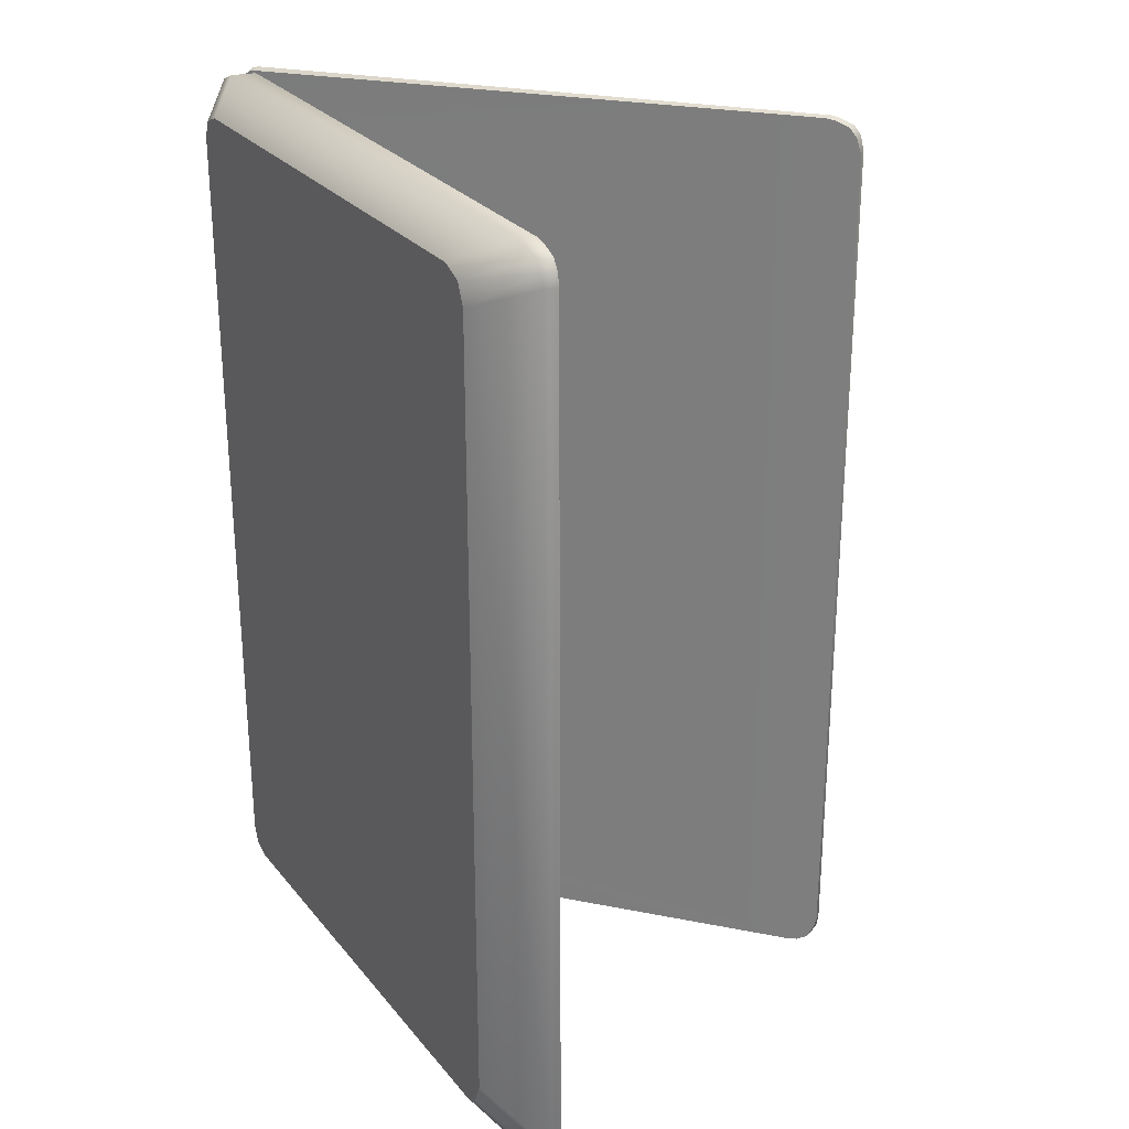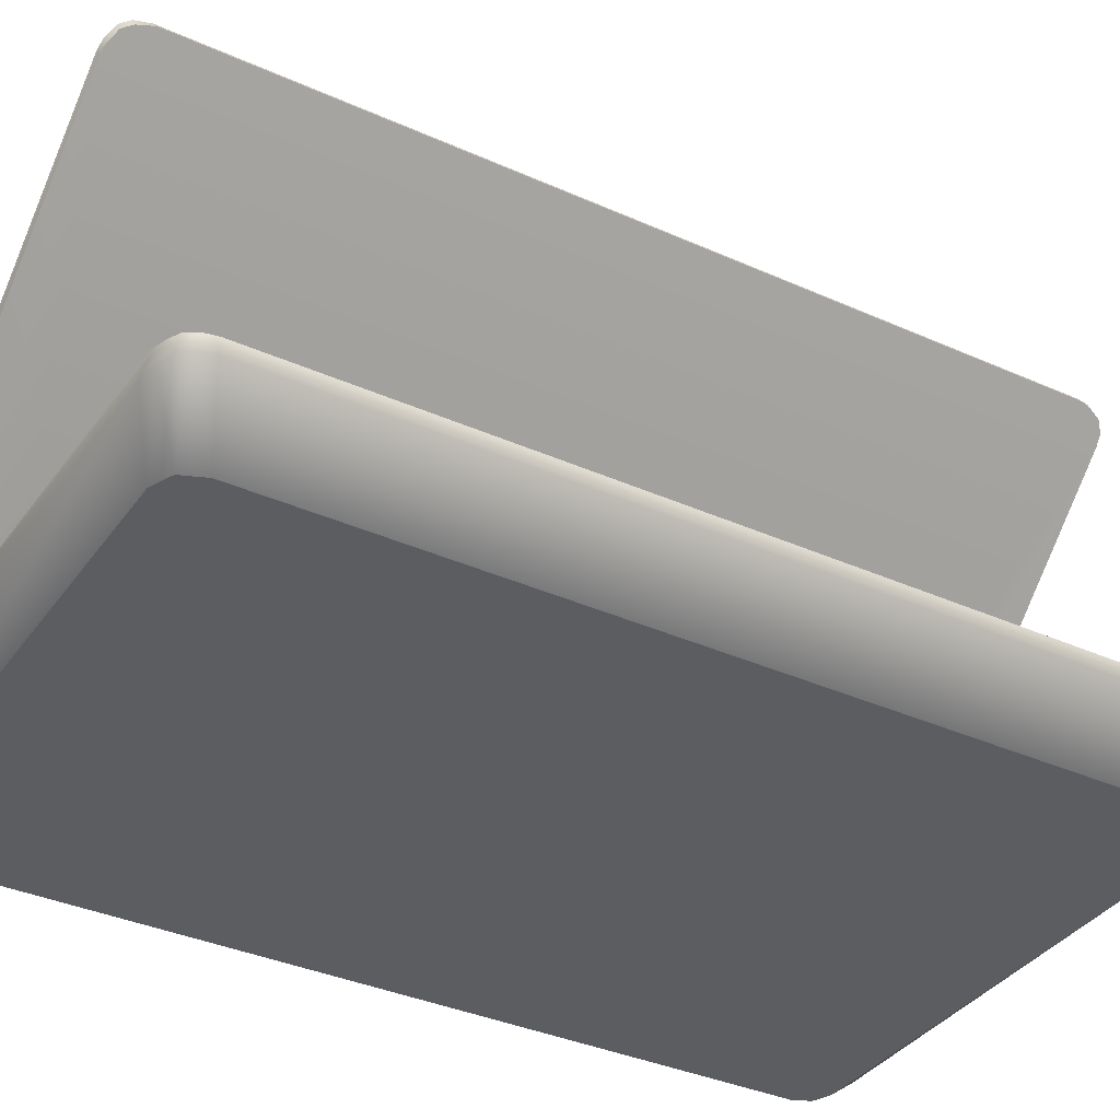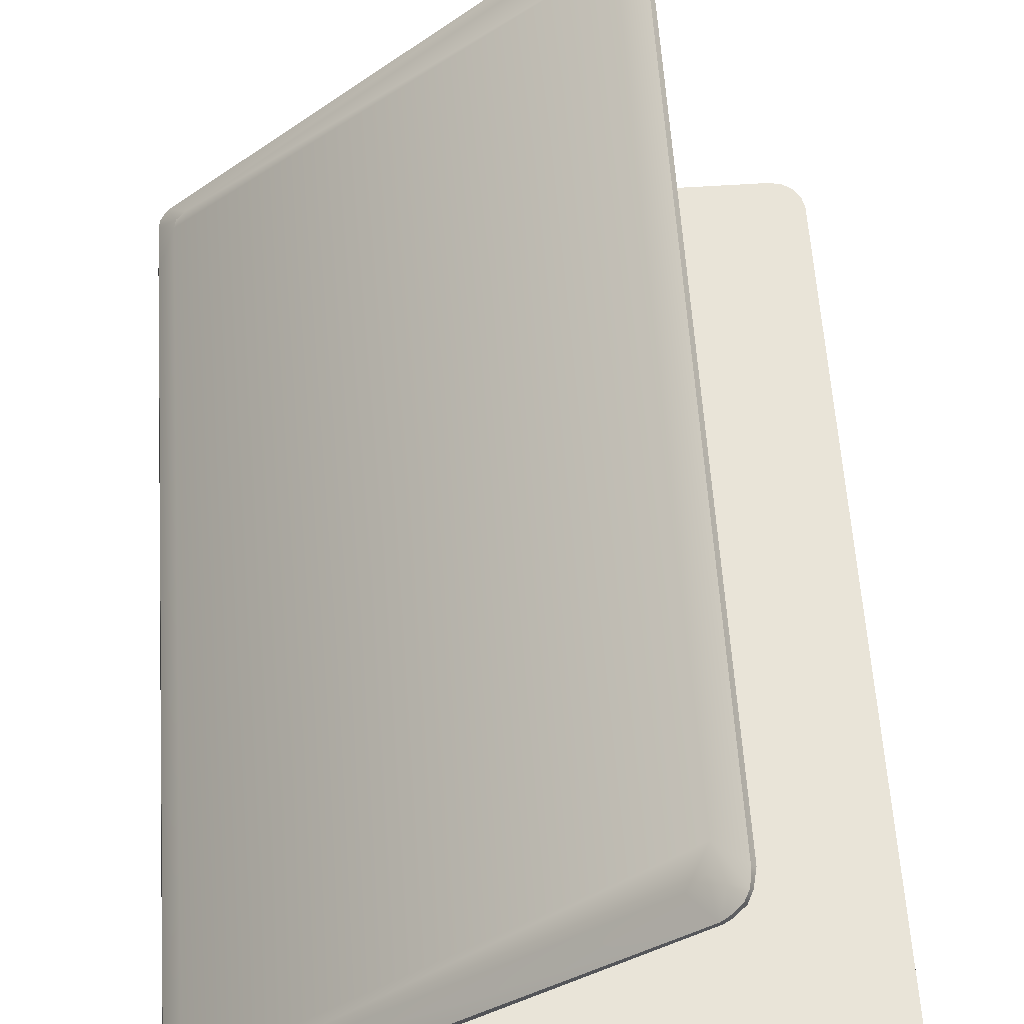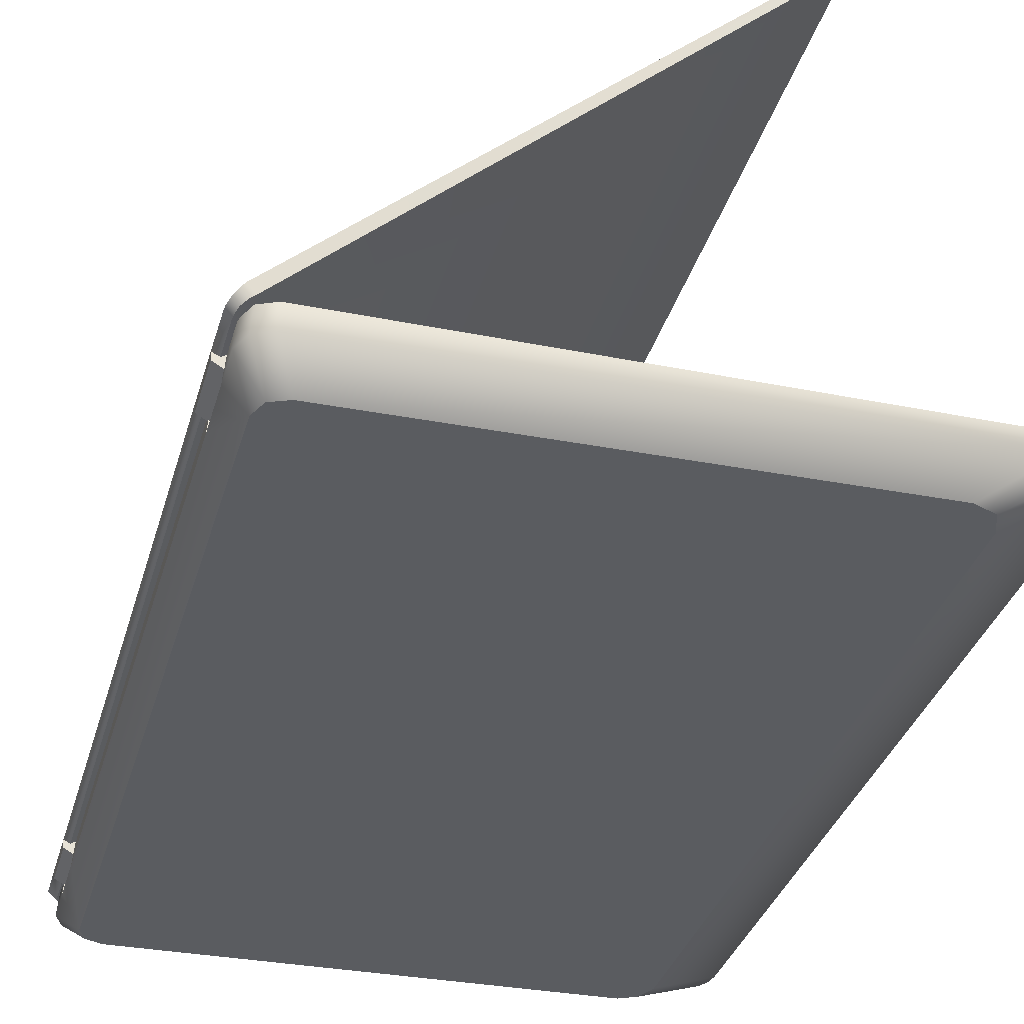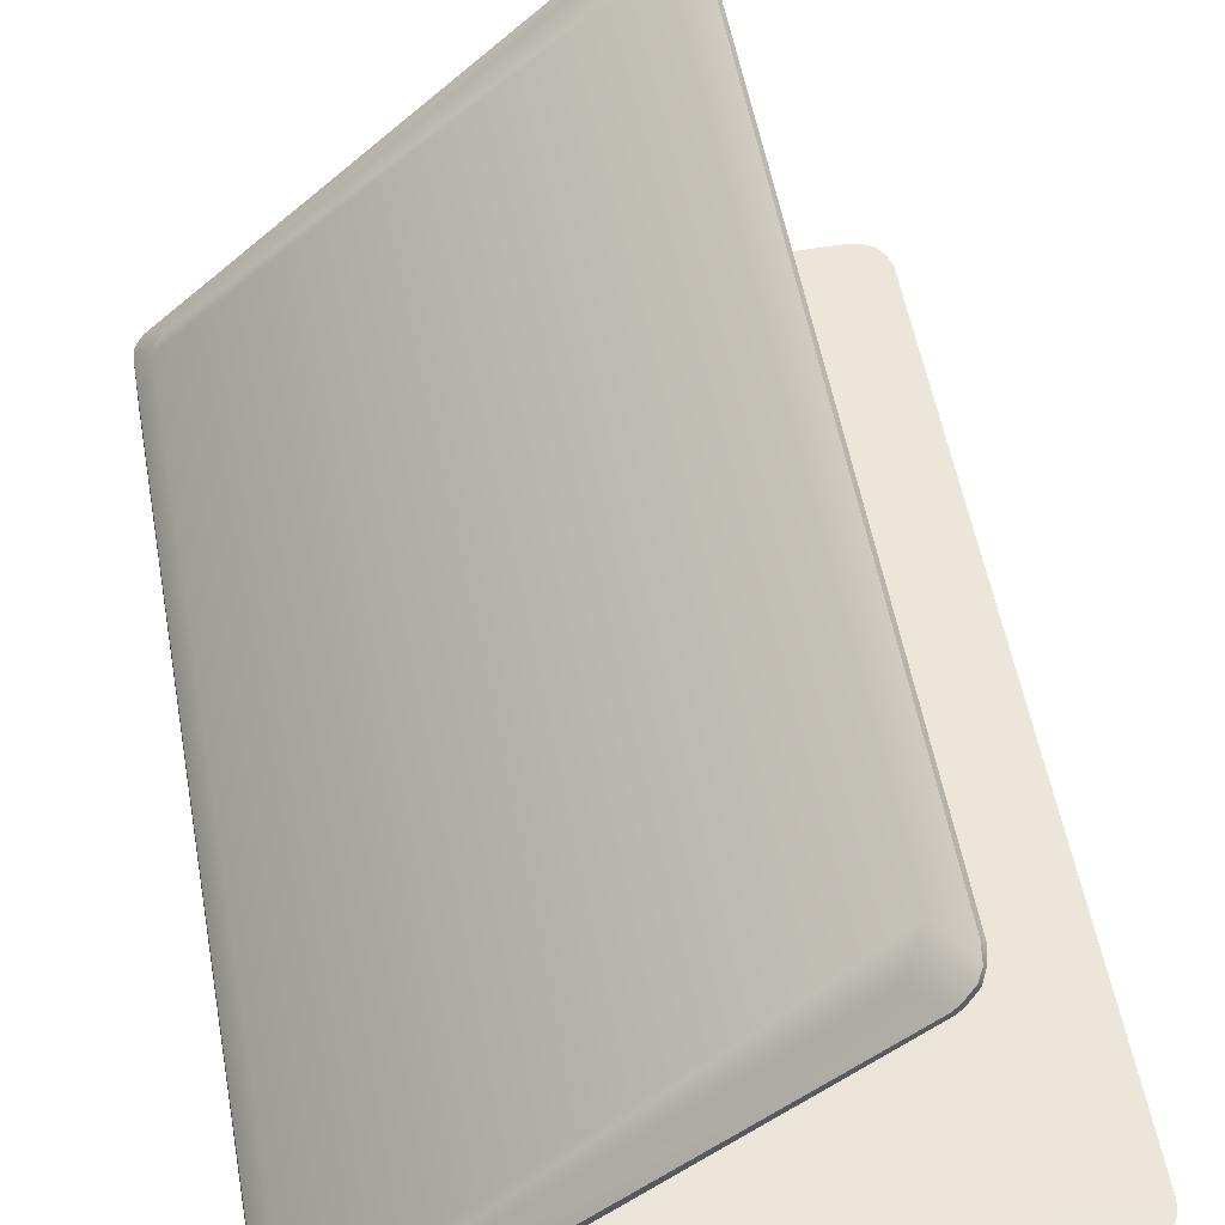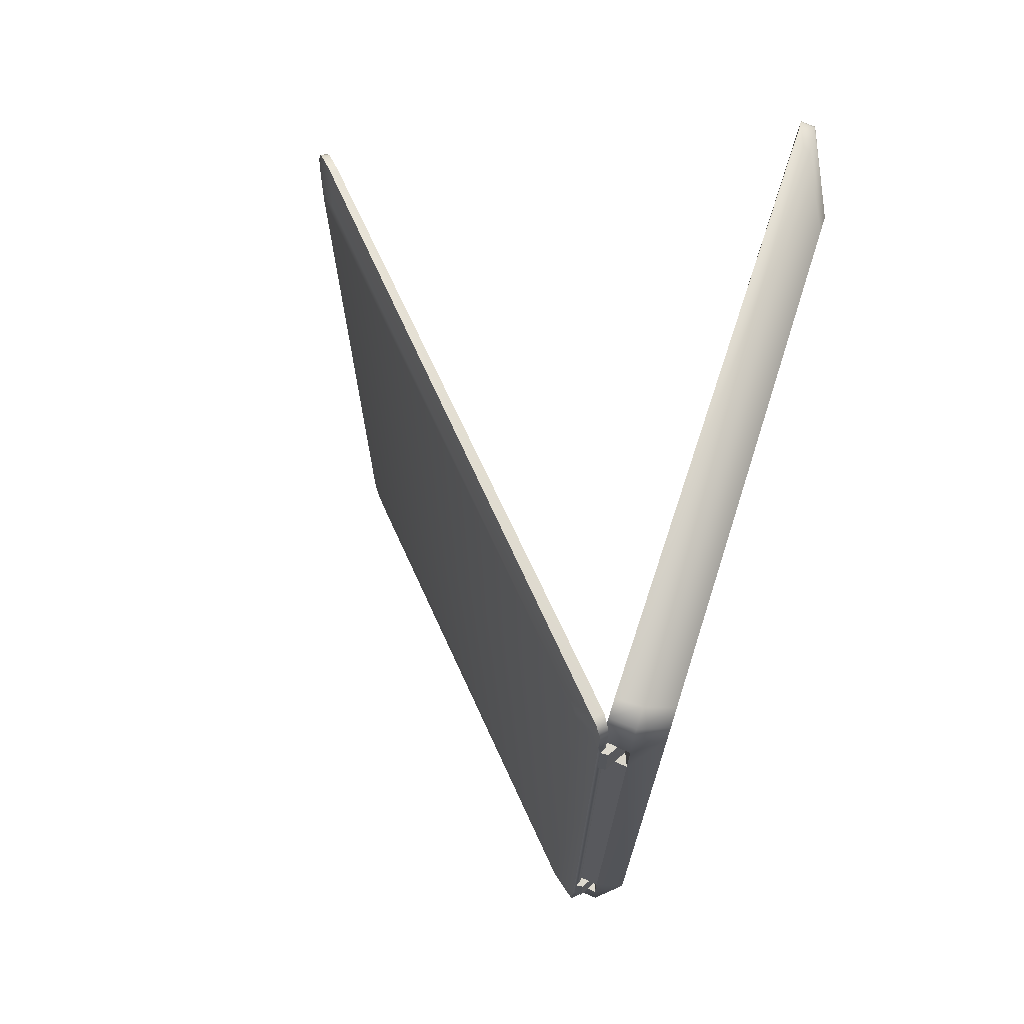
<metadata>
{"format":"obj","ext":"obj","renderer":"f3d","projection":"perspective","resolution":1024,"background":"white","views":[{"elev":26.8,"azim":60.3,"up":"+Z"},{"elev":-35.6,"azim":59.2,"up":"+Y"},{"elev":60.6,"azim":-3.8,"up":"+Y"},{"elev":-34.2,"azim":-15.3,"up":"+Y"},{"elev":55.4,"azim":-10.4,"up":"+Y"},{"elev":71.0,"azim":-71.7,"up":"+Z"}]}
</metadata>
<code>
o Lowpoly_Notebook_Cube.001
v -0.1462 0.2074 -1.546
v -0.2532 0.06492 -1.185
v -0.1883 0.1696 -1.506
v 1.275 1.532 -1.439
v 1.205 1.467 -1.551
v -0.1809 0.1751 -1.535
v 1.289 1.502 -1.632
v 1.302 1.476 -1.626
v -0.2305 0.05455 -1.185
v 1.365 1.574 -1.515
v -0.2108 0.1106 -1.628
v 1.258 1.516 -1.523
v -0.2217 0.04529 -1.403
v -0.2505 0.03737 -1.403
v 1.292 1.469 1.625
v -0.2509 0.07341 1.185
v -0.1468 0.2056 1.538
v -0.1883 0.1696 1.492
v 1.205 1.467 1.537
v -0.1815 0.1721 1.533
v 1.275 1.532 1.425
v -0.2294 0.05337 1.555
v 1.381 1.552 1.511
v 1.365 1.573 1.515
v -0.2509 0.0734 1.403
v 1.258 1.516 1.509
v -0.2294 0.05333 1.403
v -0.252 0.03896 1.403
v 1.374 1.544 -1.555
v 1.358 1.53 -1.598
v 1.318 1.548 -1.565
v 1.369 1.541 1.566
v 1.315 1.49 1.62
v 1.358 1.564 1.571
v 1.304 1.544 1.547
v -0.2003 0.07116 1.62
v -0.1987 0.06832 -1.614
v -0.2278 0.09637 -1.62
v -0.2532 0.06492 -1.403
v -0.2509 0.07341 -1.185
v -0.2509 0.0734 -1.403
v -0.2502 0.07527 -1.574
v -0.2311 0.05518 1.185
v -0.2221 0.04555 -1.568
v -0.2532 0.06492 1.185
v -0.1816 0.08249 -1.622
v -0.1858 0.0788 -1.185
v -0.1477 -0.002104 -1.185
v -0.1477 -0.002091 -1.403
v -0.1857 0.07874 -1.403
v -0.2505 0.03737 -1.185
v -0.1662 -0.01207 -1.185
v -0.1662 -0.01208 -1.403
v -0.1825 0.08333 1.625
v -0.2509 0.0734 1.559
v -0.2532 0.06492 1.403
v -0.1864 0.07941 1.185
v -0.1477 -0.002104 1.185
v 1.28 1.494 1.629
v -0.2108 0.1106 1.629
v -0.1477 -0.002091 1.403
v -0.1865 0.07947 1.403
v -0.252 0.03896 1.185
v -0.1662 -0.01207 1.185
v -0.1662 -0.01208 1.403
v 1.382 1.552 -1.515
v 1.362 1.569 -1.555
v 1.347 1.554 -1.598
v 1.318 1.528 -1.621
v 1.33 1.503 -1.621
v 1.303 1.515 1.624
v 1.34 1.549 1.603
v 1.351 1.525 1.598
v -0.2412 0.08148 1.602
v -0.2493 0.07361 1.578
v -0.2257 0.09527 1.624
v -0.2275 0.05318 1.574
v -0.2203 0.058 1.6
v -0.2429 0.08308 -1.605
v -0.2487 0.07687 -1.587
v -0.2137 0.05496 -1.599
v -0.2195 0.04872 -1.581
v -0.1809 0.1751 -1.535
v -0.2532 0.06492 -1.185
v -0.2532 0.06492 -1.185
v -0.2305 0.05455 -1.185
v -0.2305 0.05455 -1.185
v 1.289 1.502 -1.632
v -0.2108 0.1106 -1.628
v 1.302 1.476 -1.626
v -0.1816 0.08249 -1.622
v -0.2509 0.07341 1.185
v -0.2509 0.0734 1.403
v -0.2294 0.05333 1.403
v -0.2294 0.05333 1.403
v -0.2294 0.05337 1.555
v -0.252 0.03896 1.403
v -0.252 0.03896 1.403
v -0.2532 0.06492 1.403
v -0.2532 0.06492 1.403
v -0.2532 0.06492 1.185
v -0.2532 0.06492 1.185
v -0.2311 0.05518 1.185
v -0.2311 0.05518 1.185
v -0.1864 0.07941 1.185
v -0.1864 0.07941 1.185
v 1.374 1.544 -1.555
v 1.358 1.53 -1.598
v 1.382 1.552 -1.515
v 1.369 1.541 1.566
v 1.381 1.552 1.511
v 1.315 1.49 1.62
v 1.292 1.469 1.625
v -0.2108 0.1106 1.629
v -0.2257 0.09527 1.624
v -0.2509 0.0734 -1.403
v -0.2502 0.07527 -1.574
v -0.2505 0.03737 -1.185
v -0.2505 0.03737 -1.185
v -0.1662 -0.01207 -1.185
v -0.1662 -0.01207 -1.185
v -0.1477 -0.002104 -1.185
v -0.1477 -0.002104 -1.185
v -0.1477 -0.002091 -1.403
v -0.1477 -0.002091 -1.403
v -0.1825 0.08333 1.625
v -0.2509 0.0734 1.559
v -0.1477 -0.002091 1.403
v -0.1477 -0.002091 1.403
v -0.1662 -0.01208 1.403
v -0.1662 -0.01208 1.403
v -0.1477 -0.002104 1.185
v -0.1477 -0.002104 1.185
v 1.362 1.569 -1.555
v 1.347 1.554 -1.598
v 1.318 1.528 -1.621
v 1.303 1.515 1.624
v 1.34 1.549 1.603
v -0.2412 0.08148 1.602
v -0.2493 0.07361 1.578
v -0.2003 0.07116 1.62
v -0.2487 0.07687 -1.587
v -0.2429 0.08308 -1.605
v -0.1987 0.06832 -1.614
v -0.2137 0.05496 -1.599
v -0.2195 0.04872 -1.581
v -0.2532 0.06492 -1.403
v -0.2532 0.06492 -1.403
v -0.2509 0.07341 -1.185
v -0.2217 0.04529 -1.403
v -0.2217 0.04529 -1.403
v -0.2217 0.04529 -1.403
v -0.2221 0.04555 -1.568
v -0.1858 0.0788 -1.185
v -0.1858 0.0788 -1.185
v -0.1858 0.0788 -1.185
v -0.1857 0.07874 -1.403
v -0.1857 0.07874 -1.403
v -0.1857 0.07874 -1.403
v -0.2505 0.03737 -1.403
v -0.2505 0.03737 -1.403
v -0.1662 -0.01208 -1.403
v -0.1662 -0.01208 -1.403
v 1.28 1.494 1.629
v -0.1865 0.07947 1.403
v -0.1865 0.07947 1.403
v -0.252 0.03896 1.185
v -0.252 0.03896 1.185
v -0.1662 -0.01207 1.185
v -0.1662 -0.01207 1.185
v 1.365 1.573 1.515
v 1.365 1.574 -1.515
v 1.33 1.503 -1.621
v 1.358 1.564 1.571
v 1.351 1.525 1.598
v -0.2275 0.05318 1.574
v -0.2203 0.058 1.6
v -0.2278 0.09637 -1.62
v 1.742 -0.1023 1.405
v 1.711 -0.1026 -1.478
v 1.966 0.06913 1.597
v -0.06742 -0.1201 1.512
v 1.995 0.02122 1.52
v 1.958 0.01898 1.6
v 1.841 0.007722 1.635
v 1.997 0.0211 -1.518
v 1.966 0.01886 -1.599
v 1.878 0.01534 -1.638
v -0.2218 -0.02365 1.542
v -0.1946 -0.02365 1.608
v -0.1289 -0.02365 1.635
v -0.1289 -0.02365 -1.636
v -0.1946 -0.02365 -1.609
v -0.2218 -0.02365 -1.543
v 1.966 0.06988 -1.599
v 1.636 -0.1034 1.512
v 1.648 -0.1032 -1.509
v -0.06742 -0.1201 -1.509
v -0.1286 -0.1207 -1.483
v -0.1285 0.0677 1.63
v 2 0.06978 -1.519
v 1.984 0.01921 1.563
v 1.901 0.01307 1.621
v 1.988 0.01977 -1.561
v 1.925 0.01723 -1.625
v 1.927 0.06664 1.618
v 1.99 0.06983 -1.561
v -0.1041 0.02586 -1.195
v -0.2137 0.07081 -1.393
v -0.2212 -0.01621 -1.195
v -0.2137 0.06819 1.19
v -0.0933 0.07055 -1.195
v -0.2218 -0.02365 1.193
v -0.2218 -0.02365 1.398
v 1.886 0.06665 1.63
v 1.929 0.06992 -1.622
v -0.1286 -0.1207 1.487
v -0.2137 0.07096 -1.539
v -0.1865 0.07101 -1.605
v 2 0.0667 1.517
v 1.711 -0.1026 1.481
v 1.742 -0.1023 -1.402
v -0.154 -0.1209 -1.421
v -0.154 -0.1209 1.424
v -0.1865 0.06776 1.603
v -0.2137 0.06784 1.537
v -0.1207 0.071 -1.632
v 1.99 0.06825 1.56
v 1.886 0.06996 -1.632
v -0.2137 0.06799 1.393
v -0.2212 -0.01621 -1.393
v -0.09873 0.06813 1.196
v -0.1096 0.02586 1.196
v -0.2137 0.07061 -1.195
v -0.0933 0.07075 -1.393
v -0.1043 0.02586 1.396
v -0.09347 0.06792 1.396
v -0.1041 0.02586 -1.393
v -0.06742 -0.1201 -1.509
v 1.648 -0.1032 -1.509
v -0.2137 0.07096 -1.539
v -0.1865 0.07101 -1.605
v -0.1286 -0.1207 -1.483
v -0.154 -0.1209 -1.421
v -0.154 -0.1209 1.424
v 1.99 0.06983 -1.561
v 2 0.06978 -1.519
v -0.2137 0.07081 -1.393
v -0.2137 0.07081 -1.393
v 1.927 0.06664 1.618
v 1.966 0.06913 1.597
v 1.966 0.06988 -1.599
v -0.1041 0.02586 -1.195
v -0.1041 0.02586 -1.195
v -0.0933 0.07055 -1.195
v -0.0933 0.07055 -1.195
v -0.2137 0.06819 1.19
v -0.2137 0.06819 1.19
v -0.2137 0.07061 -1.195
v -0.2137 0.07061 -1.195
v -0.09347 0.06792 1.396
v -0.09347 0.06792 1.396
v -0.2137 0.06799 1.393
v -0.2137 0.06799 1.393
v -0.09873 0.06813 1.196
v -0.09873 0.06813 1.196
v -0.1286 -0.1207 1.487
v -0.06742 -0.1201 1.512
v 1.636 -0.1034 1.512
v -0.1865 0.06776 1.603
v -0.2137 0.06784 1.537
v -0.1207 0.071 -1.632
v 1.886 0.06996 -1.632
v 1.929 0.06992 -1.622
v -0.1096 0.02586 1.196
v -0.1096 0.02586 1.196
v -0.1043 0.02586 1.396
v -0.1043 0.02586 1.396
v 1.886 0.06665 1.63
v 1.711 -0.1026 -1.478
v 2 0.0667 1.517
v 1.711 -0.1026 1.481
v 1.742 -0.1023 1.405
v 1.742 -0.1023 -1.402
v 1.99 0.06825 1.56
v -0.1285 0.0677 1.63
v -0.2212 -0.01621 -1.393
v -0.2212 -0.01621 -1.393
v -0.2212 -0.01621 -1.195
v -0.2212 -0.01621 -1.195
v -0.2212 -0.01621 -1.195
v -0.0933 0.07075 -1.393
v -0.0933 0.07075 -1.393
v -0.1041 0.02586 -1.393
v -0.1041 0.02586 -1.393
v -0.2218 -0.02365 1.193
v -0.2218 -0.02365 1.193
v -0.2218 -0.02365 1.193
v -0.2218 -0.02365 1.398
v -0.2218 -0.02365 1.398
f 240 180 243 239
f 184 251 250 203
f 247 186 204 246
f 190 267 268 191
f 246 204 187 252
f 187 280 205
f 280 187 204
f 244 243 180 284
f 286 191 185
f 262 271 285 281
f 272 242 274 273
f 192 188 197 198
f 189 224 267 190
f 252 187 205 216
f 192 198 199 193
f 245 244 284 179
f 280 197 188 205
f 287 248 218 194
f 269 221 203 185
f 183 220 228 202
f 193 199 223 194
f 279 286 185
f 186 183 283 222
f 203 250 279 185
f 216 205 188 229
f 225 190 191 286
f 179 282 217 245
f 207 274 242 241
f 202 228 251 184
f 247 220 183 186
f 186 222 280 204
f 184 221 202
f 221 184 203
f 215 206 270 200
f 181 285 271
f 207 195 274
f 206 181 271 270
f 255 253 290 260
f 182 217 282 196
f 283 183 202 221
f 297 291 223 224
f 224 189 299
f 281 201 292
f 261 278 300 263
f 241 249 292
f 256 281 292
f 281 265 262
f 227 229 188 192
f 266 258 296 276
f 295 293 209 231
f 289 254 294 288
f 212 235 238 208
f 237 232 275 277
f 233 298 214 236
f 262 264 271
f 223 291 287
f 281 256 265
f 194 223 287
f 226 189 190 225
f 189 226 230 299
f 299 297 224
f 227 192 193 219
f 219 193 194 218
f 213 257 259 210
f 234 211 265 256
f 201 207 241 292
f 185 191 268 269
f 157 151 44 46
f 91 89 88 90
f 4 3 18 21
f 5 4 12
f 5 1 4
f 1 3 4
f 19 26 21
f 126 165 113
f 164 19 17
f 20 17 18
f 18 17 21
f 17 19 21
f 108 135 134 107
f 143 145 146 142
f 114 115 141 54
f 96 127 100 94
f 160 162 120 118
f 87 51 121 123
f 86 104 102 84
f 13 125 163 14
f 47 50 152
f 133 169 167 103
f 44 82 81 144 46
f 158 154 122 124
f 161 119 85 147
f 46 8 157
f 148 42 153 150
f 1 5 7
f 11 178 79 83 1
f 12 31 136 7 5
f 97 99 101 168
f 107 134 10 109
f 4 21 24
f 114 54 15 59
f 27 56 28
f 170 131 98 63
f 164 137 35 26 19
f 22 126 36 78 77
f 95 165 126 22
f 49 48 52 53
f 173 90 88 69
f 132 57 166 129
f 113 111 110 73 112
f 55 140 74 20 18
f 27 28 130 128
f 18 25 55
f 20 74 76 60 17
f 60 164 17
f 83 79 80 117 3
f 106 155 8 113
f 3 149 16
f 102 92 40 84
f 67 31 12 4 172
f 92 102 100 93
f 171 23 109 10
f 3 116 149
f 3 117 116
f 148 84 40 41
f 146 153 42 142
f 18 16 25
f 21 26 35 174 24
f 1 6 3
f 155 157 8
f 113 165 106
f 64 58 61 65
f 59 15 33 71
f 167 45 103
f 39 13 14
f 87 2 51
f 13 159 125
f 148 41 42
f 156 87 123
f 11 1 7
f 172 4 24
f 128 62 27
f 127 93 100
f 18 3 16
f 105 133 103
f 43 9 155 106
f 67 68 31
f 68 136 31
f 173 69 135 108
f 8 70 30 29 66
f 137 72 35
f 72 174 35
f 32 34 138 175
f 175 138 71 33
f 171 34 32 23
f 127 96 176 75
f 37 38 89 91
f 38 37 145 143
f 75 176 177 139
f 139 177 141 115
f 111 113 8 66

</code>
